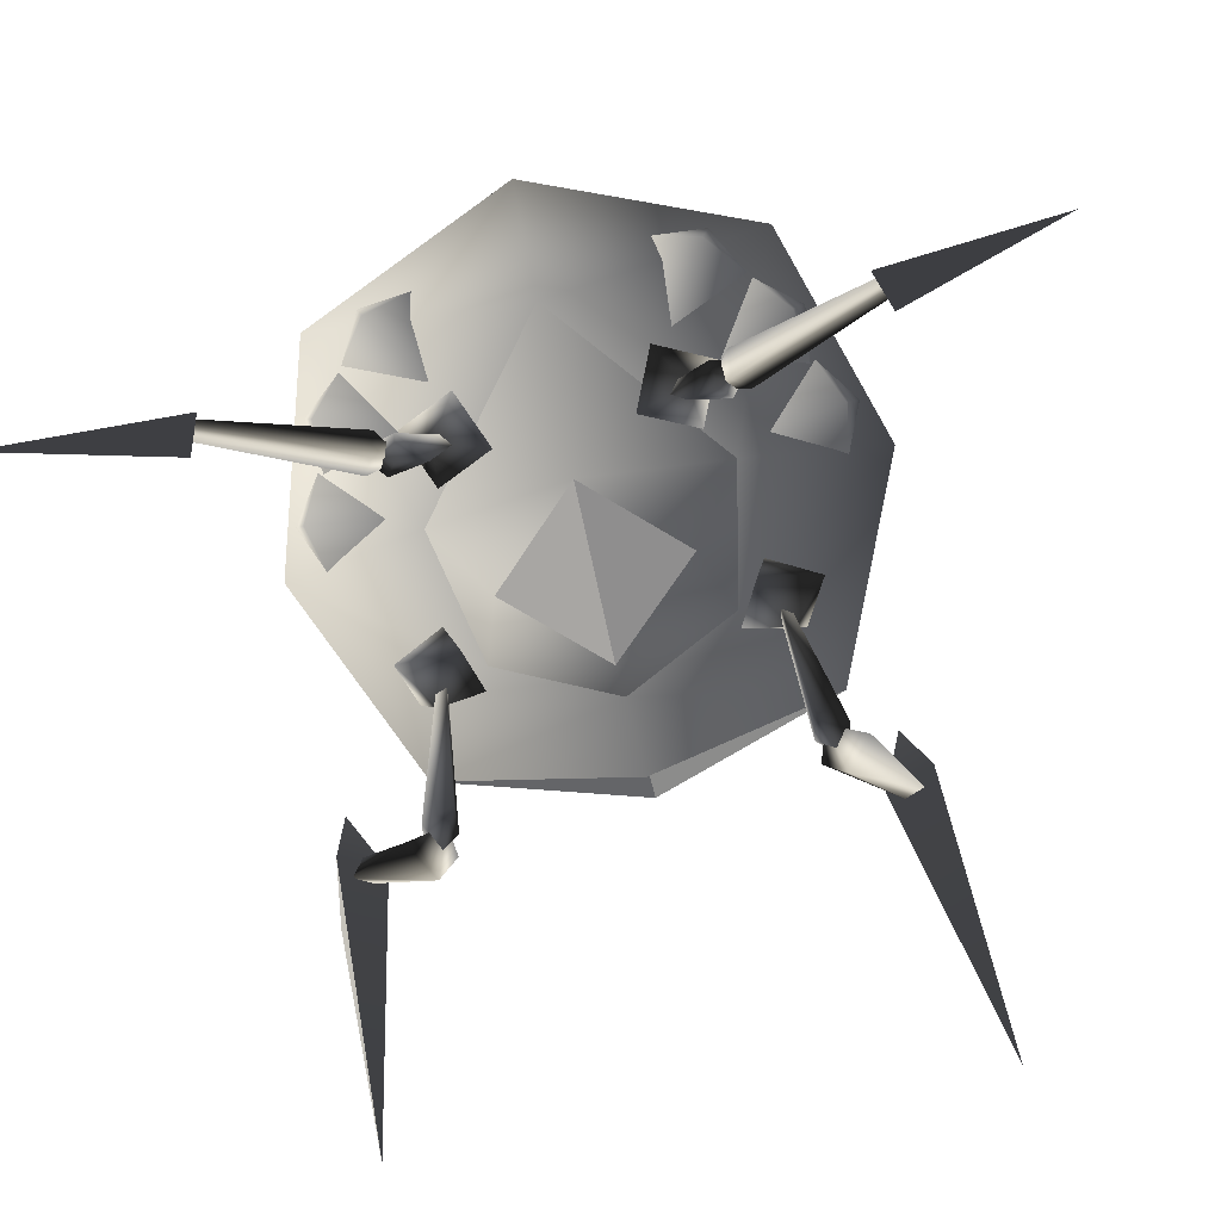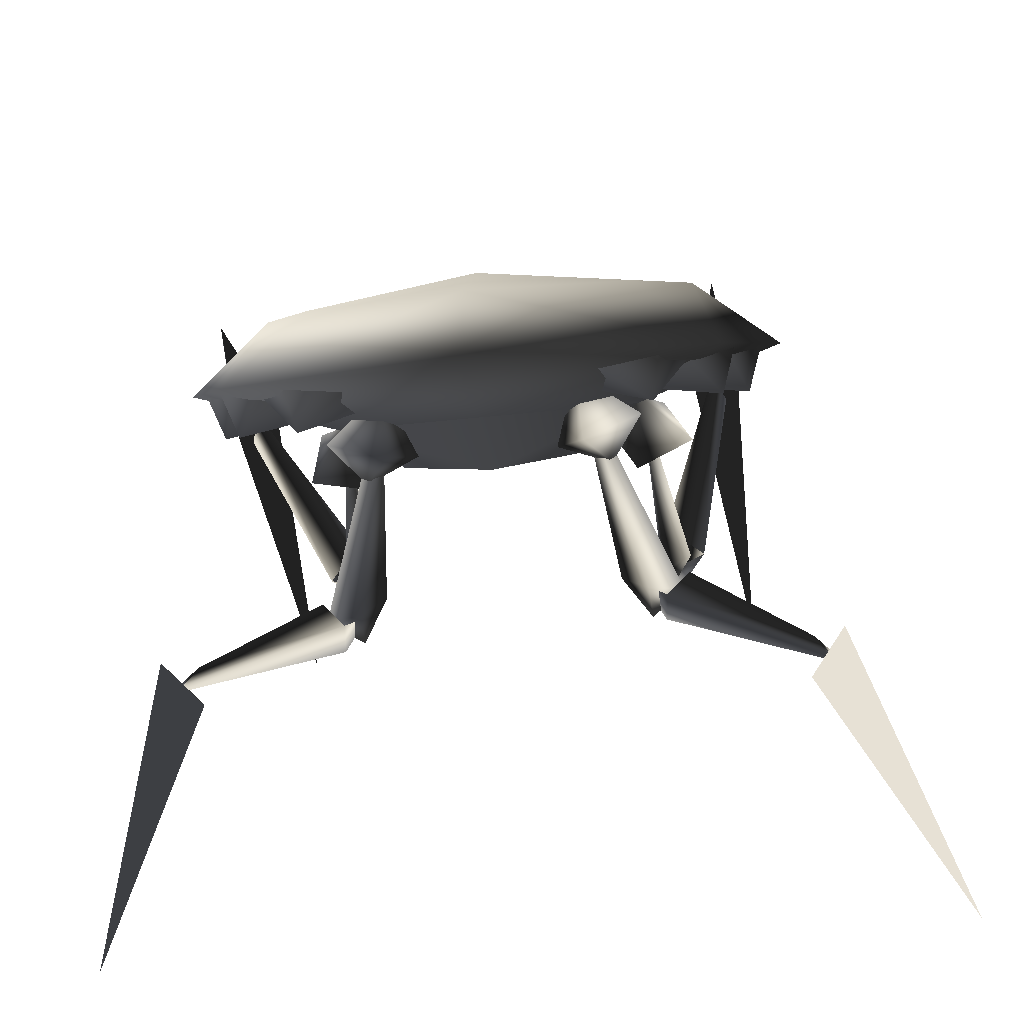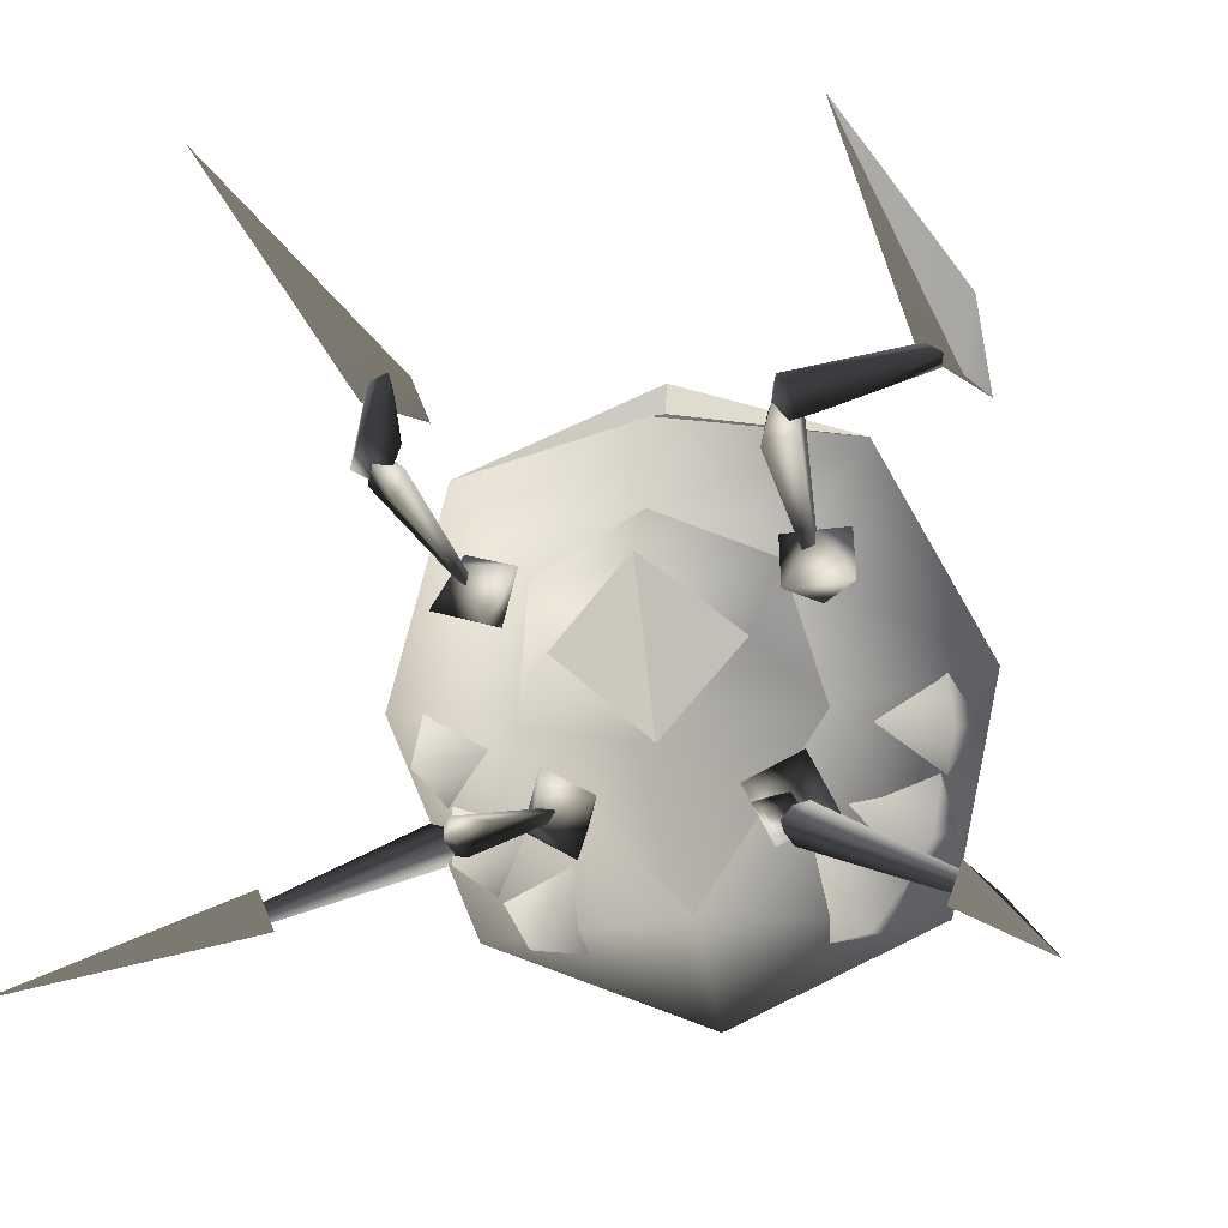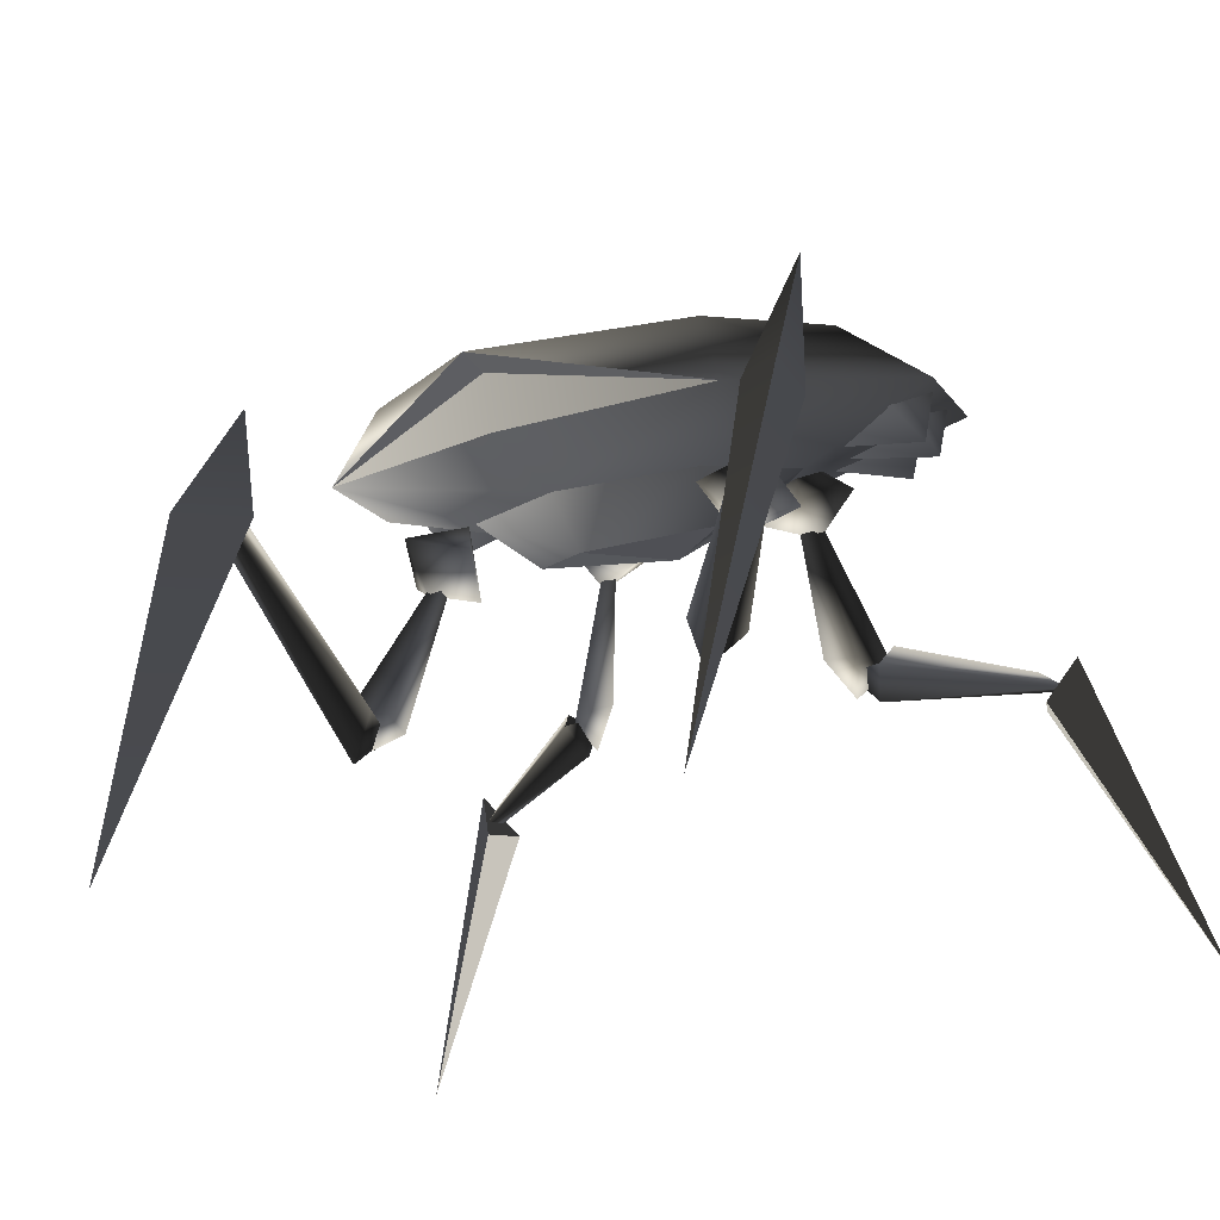
<metadata>
{"format":"obj","ext":"obj","renderer":"f3d","projection":"perspective","resolution":1024,"background":"white","views":[{"elev":-69.7,"azim":-168.0,"up":"+Y"},{"elev":-68.6,"azim":-175.5,"up":"+Z"},{"elev":-12.3,"azim":17.0,"up":"+Z"},{"elev":-23.9,"azim":31.7,"up":"+Y"}]}
</metadata>
<code>
g Krabe
v 0.04794 2.736 -1.43
v -1.029 2.614 -1.023
v 0.04432 2.909 -0.9623
v -0.6905 2.773 -0.5309
v 0.02027 2.673 0.1487
v -0.9786 2.564 0.08653
v -0.7933 2.298 0.8465
v -1.37 2.274 -0.02353
v -0.9517 1.936 0.931
f 1 2 3
f 2 4 3
f 3 4 5
f 4 6 5
f 5 6 7
f 6 8 7
f 7 8 9
v -1.37 2.274 -0.02353
v -0.9786 2.564 0.08653
v -1.029 2.614 -1.023
v -0.6905 2.773 -0.5309
f 10 11 12
f 11 13 12
v -0.9517 1.936 0.931
v -0.01289 2.111 1.343
v -0.7933 2.298 0.8465
v 0.02027 2.673 0.1487
f 14 15 16
f 15 17 16
v -0.684 2.081 -0.1669
v -1.029 2.614 -1.023
v 0.03082 2.342 -0.963
v 0.04794 2.736 -1.43
v 1.103 2.563 -0.9871
f 18 19 20
f 19 21 20
f 20 21 22
v -1.029 2.614 -1.023
v -0.684 2.081 -0.1669
v -1.37 2.274 -0.02353
v -0.5602 1.869 0.4407
v -0.9517 1.936 0.931
v -0.01031 1.77 0.6967
v -0.01536 1.853 1.121
v 0.9297 1.892 0.9622
f 23 24 25
f 24 26 25
f 25 26 27
f 26 28 27
f 27 28 29
f 28 30 29
v -0.9517 1.936 0.931
v -0.01536 1.853 1.121
v -0.01108 2.086 1.197
v 0.9297 1.892 0.9622
f 31 32 33
f 32 34 33
v -0.442 1.764 0.1007
v -0.01094 1.588 0.4728
v -0.5602 1.869 0.4407
v -0.01031 1.77 0.6967
f 35 36 37
f 36 38 37
v -0.5602 1.869 0.4407
v -0.684 2.081 -0.1669
v -0.442 1.764 0.1007
v 0.008046 1.852 -0.2927
f 39 40 41
f 40 42 41
v -0.684 2.081 -0.1669
v 0.03082 2.342 -0.963
v 0.008046 1.852 -0.2927
v 0.7057 2.048 -0.1438
v 0.4401 1.743 0.1154
v 0.5519 1.842 0.4591
f 43 44 45
f 44 46 45
f 45 46 47
f 46 48 47
v -1.098 2.374 -0.4501
v -0.7753 2.176 -0.2139
v -1.194 2.142 -0.2965
v -1.159 2.219 -0.007355
v -1.257 2.334 -0.2399
f 49 50 51
f 50 52 51
f 51 52 53
v -0.8959 2.495 -0.8418
v -0.6591 2.283 -0.5321
v -1.046 2.283 -0.7144
v -1.076 2.361 -0.425
v -1.105 2.482 -0.6739
f 54 55 56
f 55 57 56
f 56 57 58
v -0.4931 2.571 -1.094
v -0.507 2.34 -0.7149
v -0.7248 2.4 -1.078
v -0.8917 2.501 -0.8482
v -0.7573 2.608 -1.067
f 59 60 61
f 60 62 61
f 61 62 63
v 0.04794 2.736 -1.43
v 0.04432 2.909 -0.9623
v 1.103 2.563 -0.9871
v 0.7571 2.739 -0.5068
v 1.014 2.517 0.1196
v 0.02027 2.673 0.1487
v 0.7916 2.261 0.8728
v -0.01289 2.111 1.343
v 0.9297 1.892 0.9622
f 64 65 66
f 65 67 66
f 66 67 68
f 67 69 68
f 68 69 70
f 69 71 70
f 70 71 72
v 1.103 2.563 -0.9871
v 1.014 2.517 0.1196
v 1.395 2.209 0.02239
v 0.7916 2.261 0.8728
v 0.9297 1.892 0.9622
f 73 74 75
f 74 76 75
f 75 76 77
v 0.03082 2.342 -0.963
v 1.103 2.563 -0.9871
v 0.7057 2.048 -0.1438
v 1.395 2.209 0.02239
v 0.5519 1.842 0.4591
v 0.9297 1.892 0.9622
v -0.01031 1.77 0.6967
f 78 79 80
f 79 81 80
f 80 81 82
f 81 83 82
f 82 83 84
v 0.4401 1.743 0.1154
v 0.5519 1.842 0.4591
v -0.01094 1.588 0.4728
v -0.01031 1.77 0.6967
f 85 86 87
f 86 88 87
v 0.8029 2.138 -0.1877
v 1.142 2.321 -0.4129
v 1.222 2.084 -0.2564
v 1.293 2.274 -0.1975
v 1.181 2.163 0.03151
f 89 90 91
f 90 92 91
f 91 92 93
v 0.7025 2.251 -0.5094
v 0.9593 2.451 -0.811
v 1.094 2.233 -0.6789
v 1.162 2.428 -0.6362
v 1.119 2.309 -0.3886
f 94 95 96
f 95 97 96
f 96 97 98
v 0.5594 2.315 -0.6972
v 0.569 2.546 -1.076
v 0.7918 2.364 -1.053
v 0.8337 2.57 -1.04
v 0.9555 2.457 -0.8176
f 99 100 101
f 100 102 101
f 101 102 103
v -0.442 1.764 0.1007
v 0.008046 1.852 -0.2927
v -0.01094 1.588 0.4728
v -0.01108 2.086 1.197
v -0.01289 2.111 1.343
v -0.9517 1.936 0.931
v -1.194 2.142 -0.2965
v -1.257 2.334 -0.2399
v -1.098 2.374 -0.4501
v -1.046 2.283 -0.7144
v -1.105 2.482 -0.6739
v -0.8959 2.495 -0.8418
v -0.7248 2.4 -1.078
v -0.7573 2.608 -1.067
v -0.4931 2.571 -1.094
v 0.02027 2.673 0.1487
v 0.7571 2.739 -0.5068
v 0.04432 2.909 -0.9623
v 0.4401 1.743 0.1154
v -0.01094 1.588 0.4728
v 0.008046 1.852 -0.2927
v -0.01108 2.086 1.197
v 0.9297 1.892 0.9622
v -0.01289 2.111 1.343
v 1.222 2.084 -0.2564
v 1.181 2.163 0.03151
v 0.8029 2.138 -0.1877
v 1.094 2.233 -0.6789
v 1.119 2.309 -0.3886
v 0.7025 2.251 -0.5094
v 0.7918 2.364 -1.053
v 0.9555 2.457 -0.8176
v 0.5594 2.315 -0.6972
f 104 105 106
f 107 108 109
f 110 111 112
f 113 114 115
f 116 117 118
f 119 120 121
f 122 123 124
f 125 126 127
f 128 129 130
f 131 132 133
f 134 135 136
g bicep_front_R
v 0.6035 2.033 -0.3152
v 0.4635 2.33 -0.4464
v 0.3302 2.001 -0.4512
v 0.4535 2.1 -0.7143
v 0.5649 1.919 -0.553
v 0.7268 2.132 -0.5783
v 0.6035 2.033 -0.3152
v 0.4635 2.33 -0.4464
f 137 138 139
f 138 140 139
f 139 140 141
f 140 142 141
f 141 142 143
f 142 144 143
v 0.6385 1.383 -0.7764
v 0.4631 2.329 -0.4433
v 0.7977 1.336 -0.7444
v 0.7026 1.354 -0.6073
v 0.6386 1.209 -0.7077
v 0.5257 1.388 -0.6299
v 0.6385 1.383 -0.7764
v 0.4631 2.329 -0.4433
f 145 146 147
f 146 148 147
f 147 148 149
f 148 150 149
f 149 150 151
f 150 152 151
v 0.4535 2.1 -0.7143
v 0.4635 2.33 -0.4464
v 0.7268 2.132 -0.5783
v 0.5649 1.919 -0.553
v 0.6035 2.033 -0.3152
v 0.3302 2.001 -0.4512
v 0.5257 1.388 -0.6299
v 0.7026 1.354 -0.6073
v 0.4631 2.329 -0.4433
v 0.7977 1.336 -0.7444
v 0.6386 1.209 -0.7077
v 0.6385 1.383 -0.7764
f 153 154 155
f 156 157 158
f 159 160 161
f 162 163 164
g forearm_front_R
v 1.365 1.269 -0.9791
v 0.7817 1.322 -0.6402
v 1.468 1.186 -0.9893
v 0.7265 1.191 -0.7489
f 165 166 167
f 166 168 167
v 0.7122 1.351 -0.8146
v 0.7265 1.191 -0.7489
v 0.6176 1.326 -0.6813
v 0.7817 1.322 -0.6402
f 169 170 171
f 170 172 171
v 1.468 1.186 -0.9893
v 0.7265 1.191 -0.7489
v 1.442 1.199 -1.067
v 0.7122 1.351 -0.8146
v 1.365 1.269 -0.9791
v 0.8069 1.431 -0.7407
v 0.7817 1.322 -0.6402
f 173 174 175
f 174 176 175
f 175 176 177
f 176 178 177
f 177 178 179
v 1.365 1.269 -0.9791
v 1.468 1.186 -0.9893
v 1.442 1.199 -1.067
f 180 181 182
g foot_front_R
v 1.518 1.328 -1.029
v 1.34 1.136 -1.089
v 1.407 1.109 -0.9203
v 1.407 1.109 -0.9203
v 1.34 1.136 -1.089
v 1.921 -0.004025 -1.402
v 1.34 1.136 -1.089
v 1.518 1.328 -1.029
v 1.921 -0.004025 -1.402
v 1.518 1.328 -1.029
v 1.407 1.109 -0.9203
v 1.921 -0.004025 -1.402
f 183 184 185
f 186 187 188
f 189 190 191
f 192 193 194
g plasma
v -0.5689 2.058 -0.3325
v -0.3018 2.006 -0.4744
v -0.404 2.345 -0.4566
v -0.4196 2.124 -0.732
v -0.6867 2.177 -0.5901
v -0.5447 1.949 -0.5746
v -0.5689 2.058 -0.3325
v -0.3018 2.006 -0.4744
f 195 196 197
f 196 198 197
f 197 198 199
f 198 200 199
f 199 200 201
f 200 202 201
v -0.6653 1.423 -0.7999
v -0.827 1.388 -0.7654
v -0.4058 2.347 -0.4584
v -0.7283 1.396 -0.6299
v -0.5496 1.416 -0.6556
v -0.6783 1.248 -0.7336
v -0.6653 1.423 -0.7999
v -0.827 1.388 -0.7654
f 203 204 205
f 204 206 205
f 205 206 207
f 206 208 207
f 207 208 209
f 208 210 209
v -0.404 2.345 -0.4566
v -0.6867 2.177 -0.5901
v -0.5689 2.058 -0.3325
v -0.5447 1.949 -0.5746
v -0.4196 2.124 -0.732
v -0.3018 2.006 -0.4744
v -0.6783 1.248 -0.7336
v -0.7283 1.396 -0.6299
v -0.827 1.388 -0.7654
v -0.6653 1.423 -0.7999
v -0.4058 2.347 -0.4584
v -0.5496 1.416 -0.6556
f 211 212 213
f 214 215 216
f 217 218 219
f 220 221 222
g bicep_back_R
v -1.376 1.22 -0.9998
v -0.7443 1.4 -0.8374
v -1.438 1.135 -1.081
v -0.7383 1.242 -0.7555
f 223 224 225
f 224 226 225
v -0.808 1.369 -0.661
v -0.7383 1.242 -0.7555
v -0.6487 1.394 -0.6982
v -0.7443 1.4 -0.8374
f 227 228 229
f 228 230 229
v -1.438 1.135 -1.081
v -0.7383 1.242 -0.7555
v -1.47 1.121 -1.006
v -0.808 1.369 -0.661
v -1.376 1.22 -0.9998
v -0.8523 1.467 -0.7571
v -0.7443 1.4 -0.8374
f 231 232 233
f 232 234 233
f 233 234 235
f 234 236 235
f 235 236 237
v -1.376 1.22 -0.9998
v -1.438 1.135 -1.081
v -1.47 1.121 -1.006
f 238 239 240
g forearm_back_R
v -1.507 1.278 -1.038
v -1.41 1.046 -0.9414
v -1.347 1.075 -1.112
v -1.41 1.046 -0.9414
v -2.025 -0.003616 -1.445
v -1.347 1.075 -1.112
v -1.347 1.075 -1.112
v -2.025 -0.003616 -1.445
v -1.507 1.278 -1.038
v -1.507 1.278 -1.038
v -2.025 -0.003616 -1.445
v -1.41 1.046 -0.9414
f 241 242 243
f 244 245 246
f 247 248 249
f 250 251 252
g foot_back_R
v 0.5708 1.734 0.5321
v 0.714 1.924 0.2702
v 0.6151 1.583 0.2689
v 0.9165 1.635 0.2938
v 0.7603 1.551 0.4928
v 0.8723 1.786 0.557
v 0.5708 1.734 0.5321
v 0.714 1.924 0.2702
f 253 254 255
f 254 256 255
f 255 256 257
f 256 258 257
f 257 258 259
f 258 260 259
v 0.8692 0.9064 0.9153
v 0.8522 0.927 0.733
v 0.714 1.924 0.2702
v 0.7015 0.9127 0.6717
v 0.7188 0.9654 0.825
v 0.7708 0.8082 0.812
v 0.8692 0.9064 0.9153
v 0.8522 0.927 0.733
f 261 262 263
f 262 264 263
f 263 264 265
f 264 266 265
f 265 266 267
f 266 268 267
v 0.9165 1.635 0.2938
v 0.714 1.924 0.2702
v 0.8723 1.786 0.557
v 0.7603 1.551 0.4928
v 0.5708 1.734 0.5321
v 0.6151 1.583 0.2689
v 0.8692 0.9064 0.9153
v 0.714 1.924 0.2702
v 0.7188 0.9654 0.825
v 0.7015 0.9127 0.6717
v 0.8522 0.927 0.733
v 0.7708 0.8082 0.812
f 269 270 271
f 272 273 274
f 275 276 277
f 278 279 280
g bicep_back_L
v 1.259 1.628 1.272
v 1.289 1.747 1.197
v 0.7423 0.9552 0.9209
v 0.8402 1.003 0.8257
f 281 282 283
f 282 284 283
v 1.337 1.606 1.219
v 1.259 1.628 1.272
v 0.8094 0.7351 0.9068
v 0.7423 0.9552 0.9209
v 0.7447 0.8771 0.7384
f 285 286 287
f 286 288 287
f 287 288 289
v 0.8402 1.003 0.8257
v 1.289 1.747 1.197
v 0.9331 0.9005 0.7893
v 1.337 1.606 1.219
v 0.8094 0.7351 0.9068
f 290 291 292
f 291 293 292
f 292 293 294
v 0.9331 0.9005 0.7893
v 0.8094 0.7351 0.9068
v 0.7447 0.8771 0.7384
f 295 296 297
g forearm_back_L
v 1.4 2.2 1.177
v 1.175 1.689 1.253
v 1.433 1.612 1.455
v 1.179 -0.0001607 1.706
f 298 299 300
f 299 301 300
v 1.4 2.2 1.177
v 1.433 1.612 1.455
v 1.373 1.632 1.116
v 1.179 -0.0001607 1.706
f 302 303 304
f 303 305 304
v 1.4 2.2 1.177
v 1.373 1.632 1.116
v 1.175 1.689 1.253
v 1.179 -0.0001607 1.706
f 306 307 308
f 307 309 308
g foot_back_L
v 1.318 1.335 1.37
v 1.318 1.335 1.37
v 1.355 1.737 1.269
v 1.355 1.737 1.269
f 310 311 312
f 311 313 312
v 1.318 1.335 1.37
v 1.324 1.394 1.355
v 1.355 1.737 1.269
v 1.355 1.737 1.269
f 314 315 316
f 315 317 316
v 1.324 1.394 1.355
v 1.335 1.518 1.324
v 1.355 1.737 1.269
v 1.355 1.737 1.269
f 318 319 320
f 319 321 320
g bicep_front_L
v -0.5598 1.728 0.4734
v -0.6776 1.618 0.2123
v -0.7144 1.968 0.2644
v -0.9556 1.712 0.3026
v -0.8377 1.822 0.5638
v -0.7819 1.581 0.4573
v -0.5598 1.728 0.4734
v -0.6776 1.618 0.2123
f 322 323 324
f 323 325 324
f 324 325 326
f 325 327 326
f 326 327 328
f 327 329 328
v -0.9197 0.9141 0.8326
v -0.7144 1.968 0.2644
v -0.9338 0.9542 0.6535
v -0.8018 0.925 0.5615
v -0.8609 0.8157 0.703
v -0.7808 0.9603 0.7194
v -0.9197 0.9141 0.8326
v -0.7144 1.968 0.2644
f 330 331 332
f 331 333 332
f 332 333 334
f 333 335 334
f 334 335 336
f 335 337 336
v -0.7144 1.968 0.2644
v -0.8377 1.822 0.5638
v -0.5598 1.728 0.4734
v -0.7819 1.581 0.4573
v -0.9556 1.712 0.3026
v -0.6776 1.618 0.2123
v -0.9197 0.9141 0.8326
v -0.9338 0.9542 0.6535
v -0.8609 0.8157 0.703
v -0.8018 0.925 0.5615
v -0.7144 1.968 0.2644
v -0.7808 0.9603 0.7194
f 338 339 340
f 341 342 343
f 344 345 346
f 347 348 349
g forearm_front_L
v -1.208 1.602 1.318
v -0.889 0.7352 0.7873
v -1.119 1.606 1.356
v -0.7875 0.9402 0.8163
v -1.144 1.738 1.306
v -0.8932 1.015 0.7513
v -1.006 0.9314 0.722
f 350 351 352
f 351 353 352
f 352 353 354
f 353 355 354
f 354 355 356
v -1.144 1.738 1.306
v -1.006 0.9314 0.722
v -1.208 1.602 1.318
v -0.889 0.7352 0.7873
f 357 358 359
f 358 360 359
v -1.006 0.9314 0.722
v -0.8366 0.8937 0.6296
v -0.889 0.7352 0.7873
v -0.7875 0.9402 0.8163
f 361 362 363
f 362 364 363
g foot_front_L
v -1.15 2.207 1.287
v -1.26 1.634 1.574
v -1.032 1.658 1.328
v -1.322 -0.00118 1.799
f 365 366 367
f 366 368 367
v -1.15 2.207 1.287
v -1.259 1.649 1.23
v -1.26 1.634 1.574
v -1.322 -0.00118 1.799
f 369 370 371
f 370 372 371
v -1.15 2.207 1.287
v -1.032 1.658 1.328
v -1.259 1.649 1.23
v -1.322 -0.00118 1.799
f 373 374 375
f 374 376 375
g Trail_Mesh
v -1.172 1.672 1.395
v -1.172 1.674 1.394
v -1.173 1.673 1.395
v -1.174 1.673 1.394
v -1.174 1.671 1.394
v -1.174 1.671 1.392
v -1.173 1.67 1.394
v -1.172 1.67 1.393
v -1.172 1.67 1.395
v -1.171 1.671 1.394
v -1.172 1.672 1.395
v -1.171 1.672 1.393
v -1.172 1.674 1.394
v -1.173 1.673 1.393
v -1.174 1.673 1.394
v -1.174 1.671 1.392
f 377 378 379
f 378 380 379
f 379 380 381
f 380 382 381
f 381 382 383
f 382 384 383
f 383 384 385
f 384 386 385
f 385 386 387
f 386 388 387
f 387 388 389
f 388 390 389
f 389 390 391
f 390 392 391
v -1.172 1.672 1.395
v -1.173 1.673 1.395
v -1.174 1.671 1.395
v -1.174 1.671 1.394
v -1.173 1.67 1.394
f 393 394 395
f 394 396 395
f 395 396 397
v -1.172 1.672 1.395
v -1.174 1.671 1.395
v -1.172 1.67 1.395
v -1.173 1.67 1.394
f 398 399 400
f 399 401 400
v -1.171 1.672 1.393
v -1.171 1.671 1.394
v -1.172 1.672 1.392
v -1.172 1.67 1.393
v -1.174 1.671 1.392
f 402 403 404
f 403 405 404
f 404 405 406
v -1.171 1.672 1.393
v -1.172 1.672 1.392
v -1.173 1.673 1.393
v -1.174 1.671 1.392
f 407 408 409
f 408 410 409
g x_shock
v 0.2812 1.965 0.5453
v 0.2882 2.061 0.2651
v -0.01513 1.972 0.5403
v -0.008179 2.068 0.2602
v -0.3115 1.979 0.5354
v -0.3045 2.075 0.2553
f 411 412 413
f 412 414 413
f 413 414 415
f 414 416 415
v -0.2976 2.172 -0.02486
v -0.3045 2.075 0.2553
v -0.00123 2.165 -0.01994
v -0.008179 2.068 0.2602
v 0.2951 2.158 -0.01502
v 0.2882 2.061 0.2651
f 417 418 419
f 418 420 419
f 419 420 421
f 420 422 421
g x_shock_1
v -0.4704 2.077 0.6591
v -0.476 1.999 0.8835
v -0.1306 2.068 0.6647
v -0.1361 1.991 0.8891
v 0.2093 2.06 0.6704
v 0.2037 1.983 0.8948
f 423 424 425
f 424 426 425
f 425 426 427
f 426 428 427
g x_ring
v -0.4646 2.07 0.7324
v -0.4649 2.053 0.7264
v -0.3004 2.049 0.8376
v -0.301 2.015 0.826
v -0.1343 2.049 0.8629
v -0.1351 2.005 0.8477
v 0.03229 2.041 0.8432
v 0.03168 2.008 0.8315
v 0.2007 2.054 0.7434
v 0.2004 2.037 0.7374
f 429 430 431
f 430 432 431
f 431 432 433
f 432 434 433
f 433 434 435
f 434 436 435
f 435 436 437
f 436 438 437

</code>
